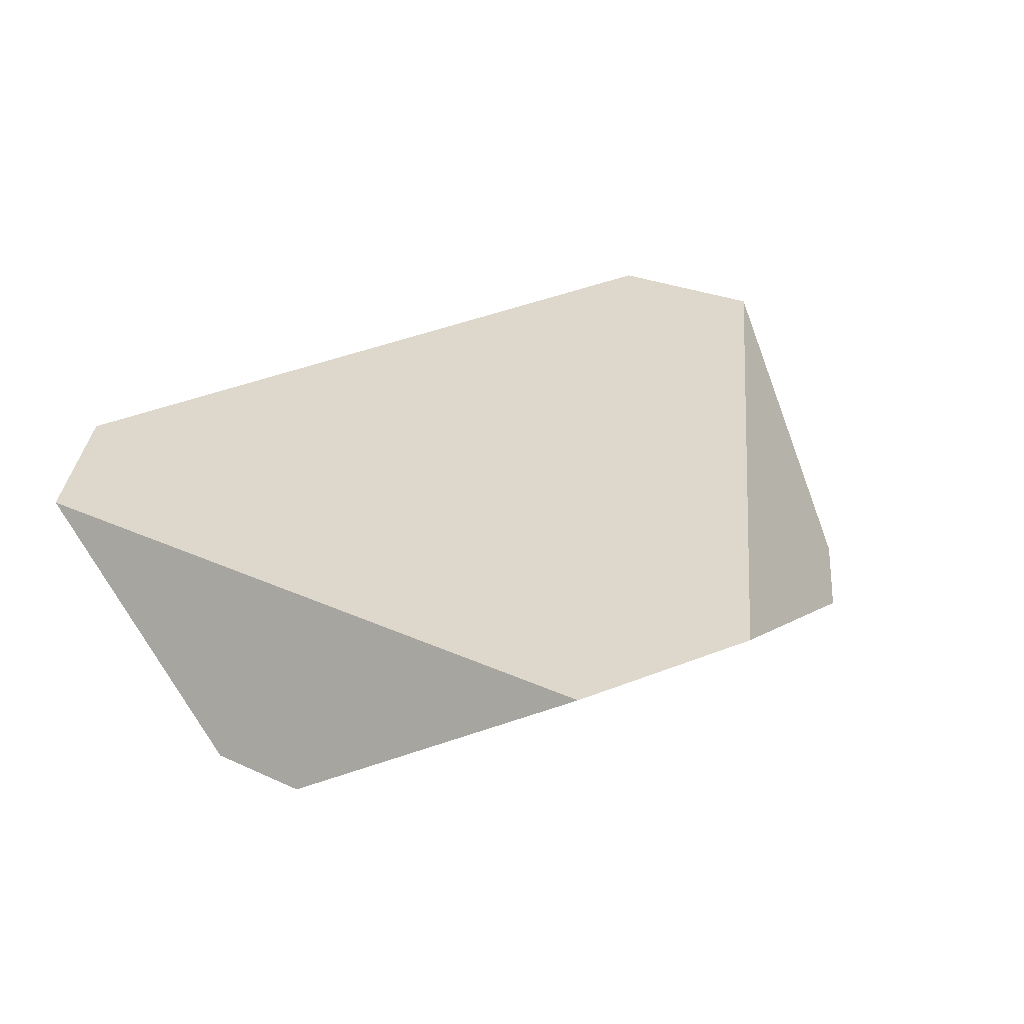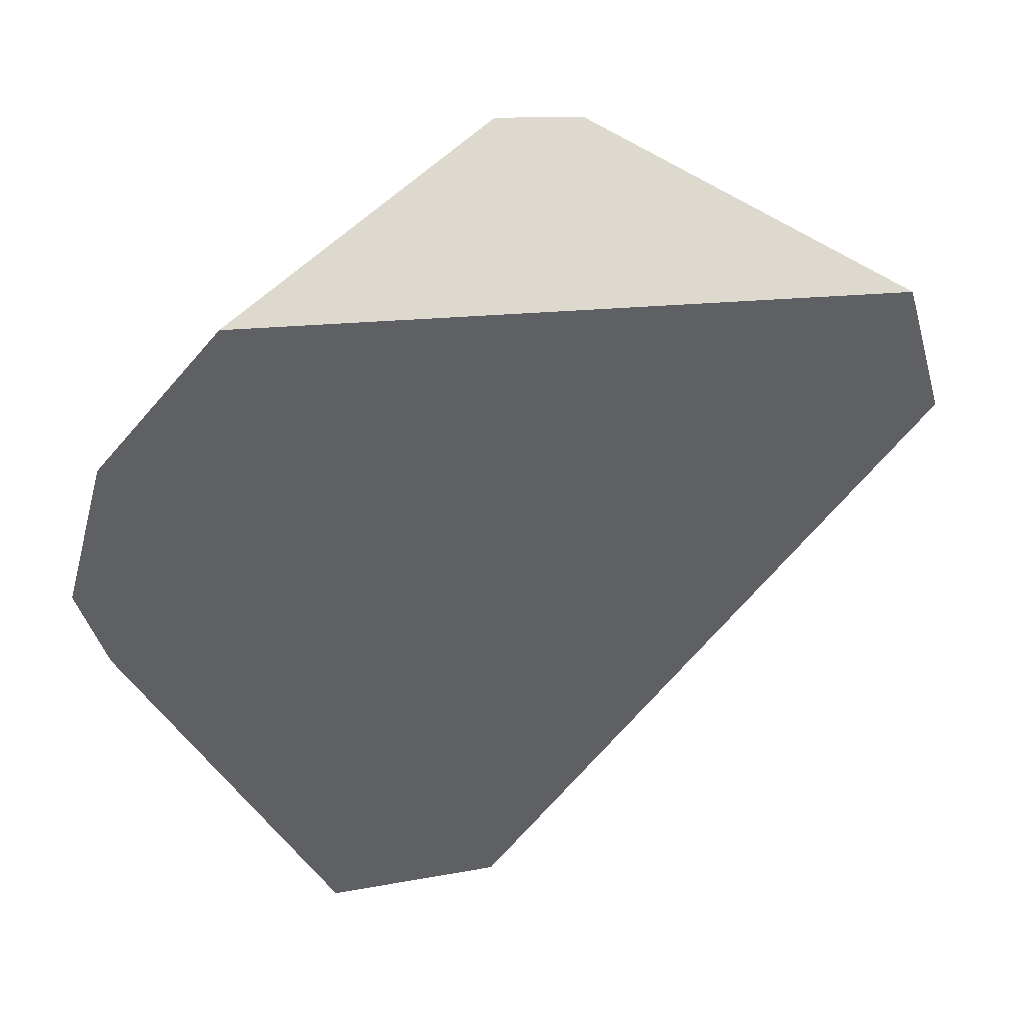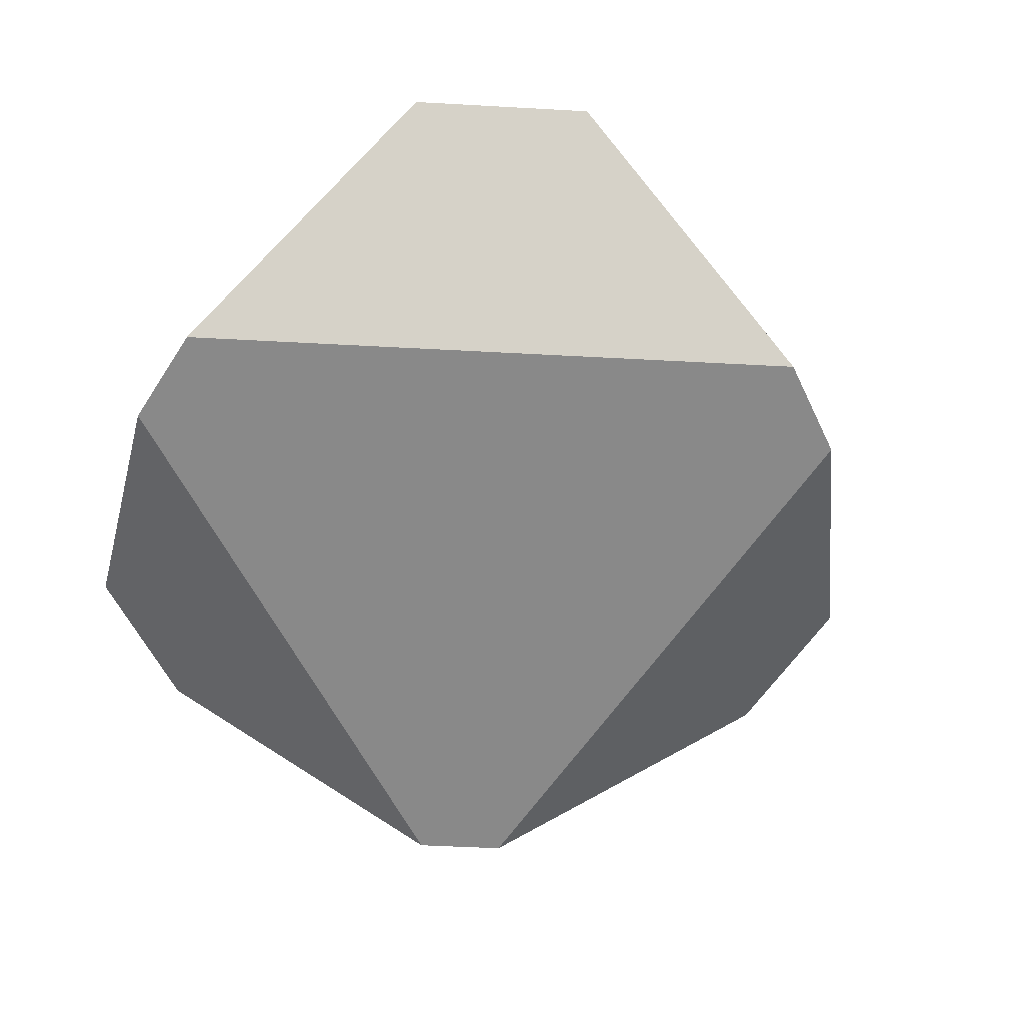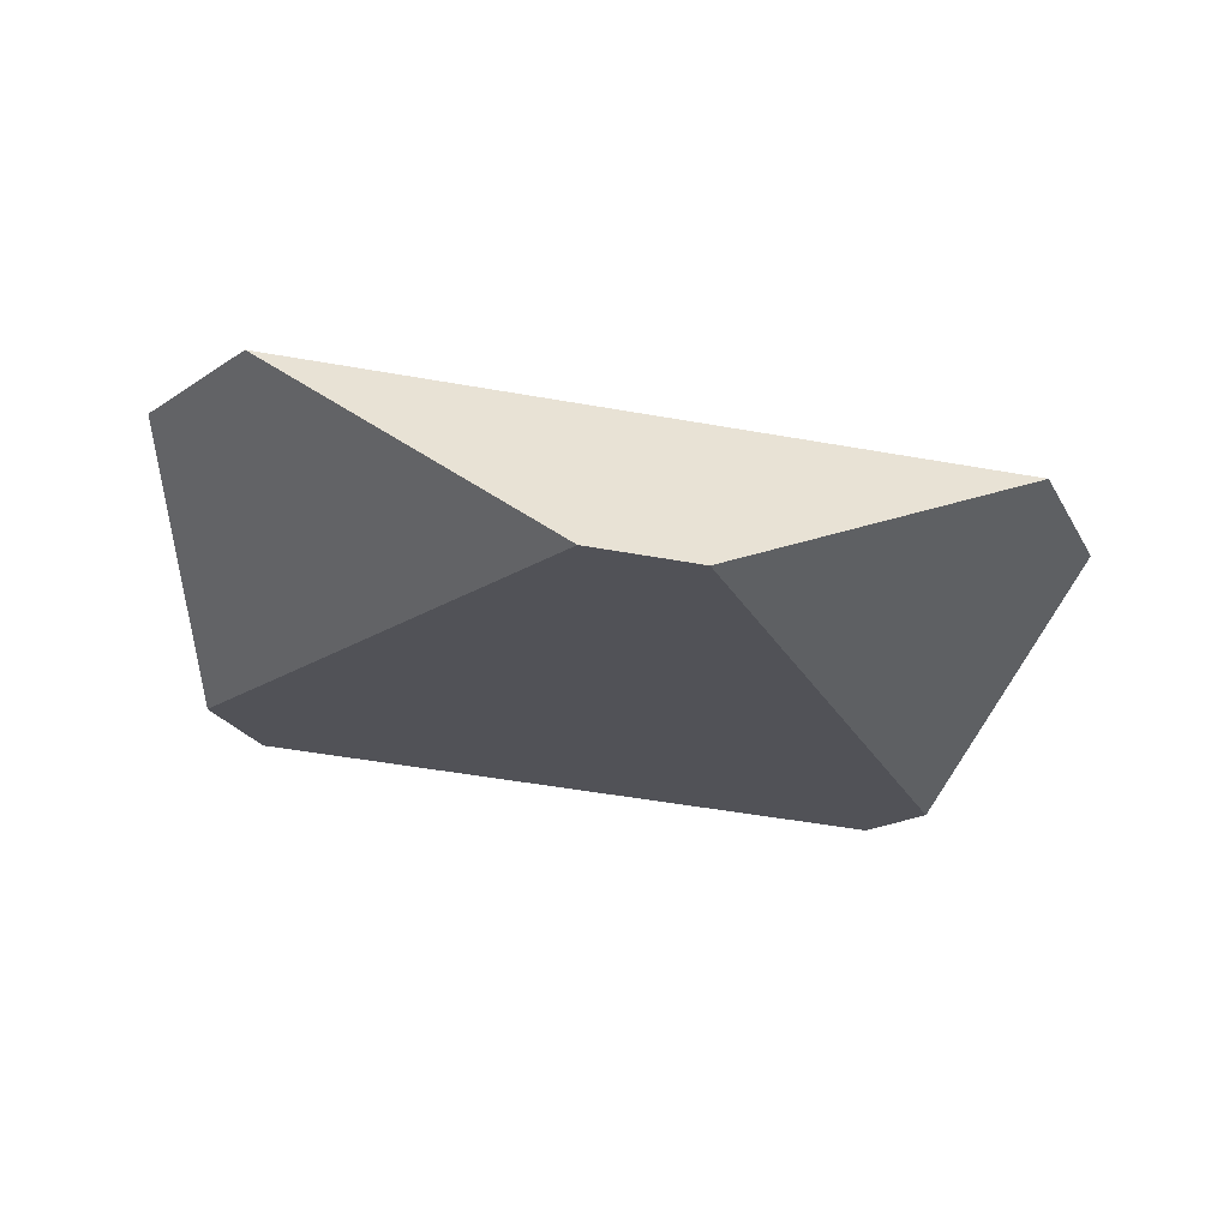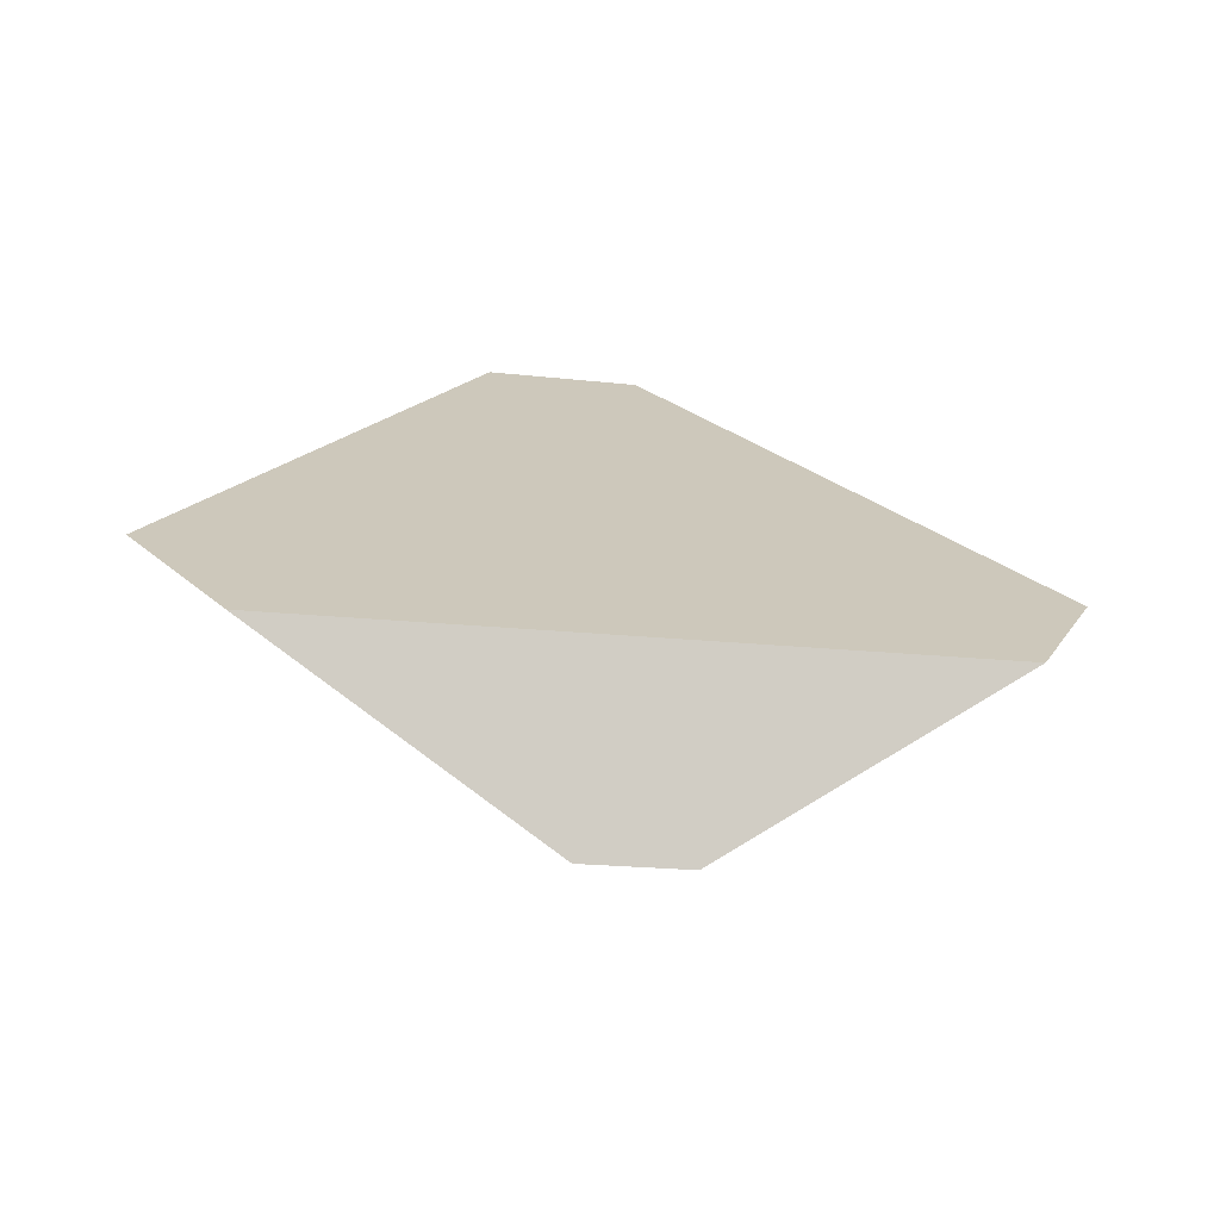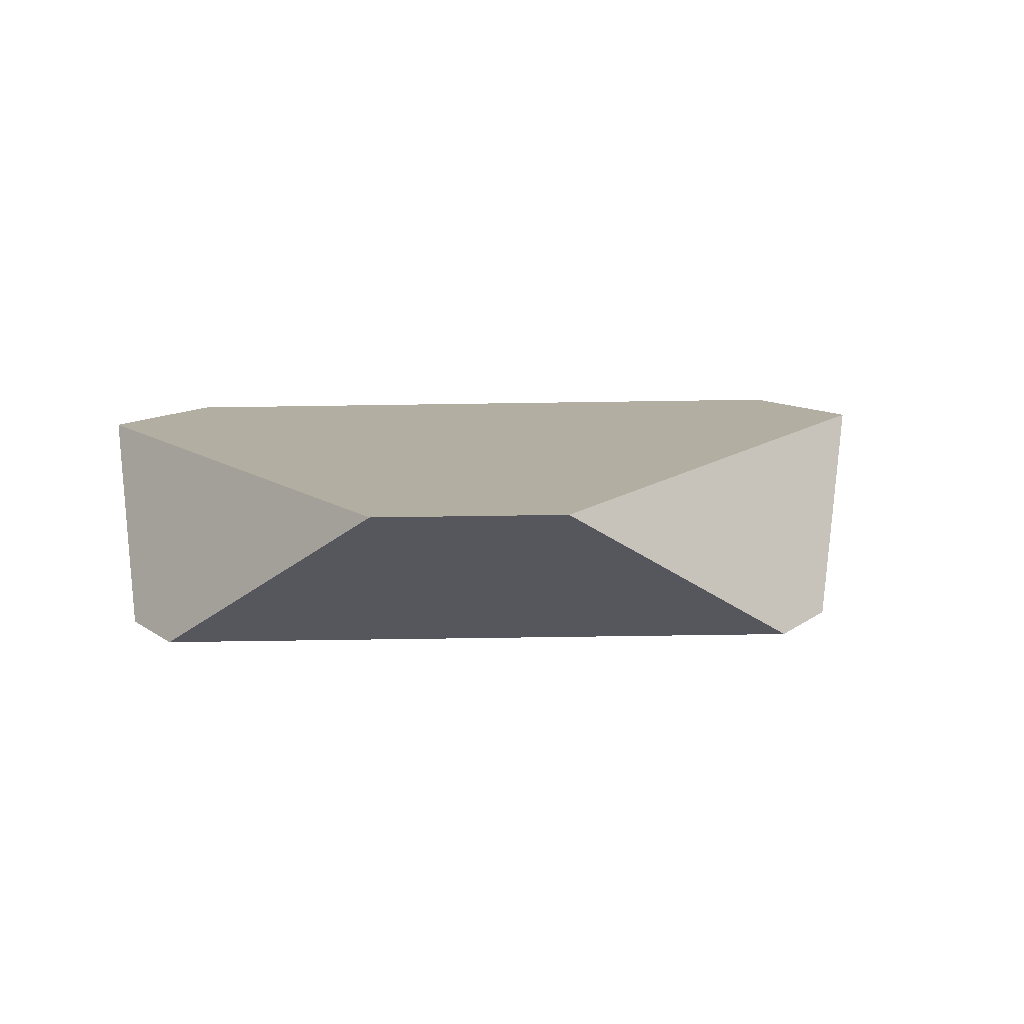
<metadata>
{"format":"obj","ext":"obj","renderer":"f3d","projection":"perspective","resolution":1024,"background":"white","views":[{"elev":40.5,"azim":136.7,"up":"+Y"},{"elev":53.6,"azim":158.4,"up":"+Z"},{"elev":-54.3,"azim":157.9,"up":"+Y"},{"elev":-15.9,"azim":-144.4,"up":"+Y"},{"elev":27.1,"azim":-144.1,"up":"+Y"},{"elev":19.7,"azim":161.7,"up":"+Y"}]}
</metadata>
<code>
v -0.1302 0.6911 0.3517
v -0.2871 0.8009 0.2594
v -0.3091 0.8145 0.1651
v -0.2136 0.7427 -0.005349
v -0.0792 0.6903 0.3684
v 0.1048 0.7951 0.3879
v 0.178 0.8071 0.3257
v 0.2007 0.7365 0.1307
v 0.1886 0.7453 0.07014
v 0.09802 0.8655 -0.07466
v -0.1667 0.7508 -0.04745
v -0.004704 0.867 -0.1087
f 1 2 3
f 1 3 4
f 1 5 6
f 1 6 2
f 7 6 5
f 7 5 8
f 8 9 10
f 8 10 7
f 10 9 11
f 10 11 12
f 11 4 3
f 11 3 12
f 2 6 7
f 2 7 10
f 2 10 12
f 2 12 3
f 11 9 8
f 11 8 5
f 11 5 1
f 11 1 4

</code>
